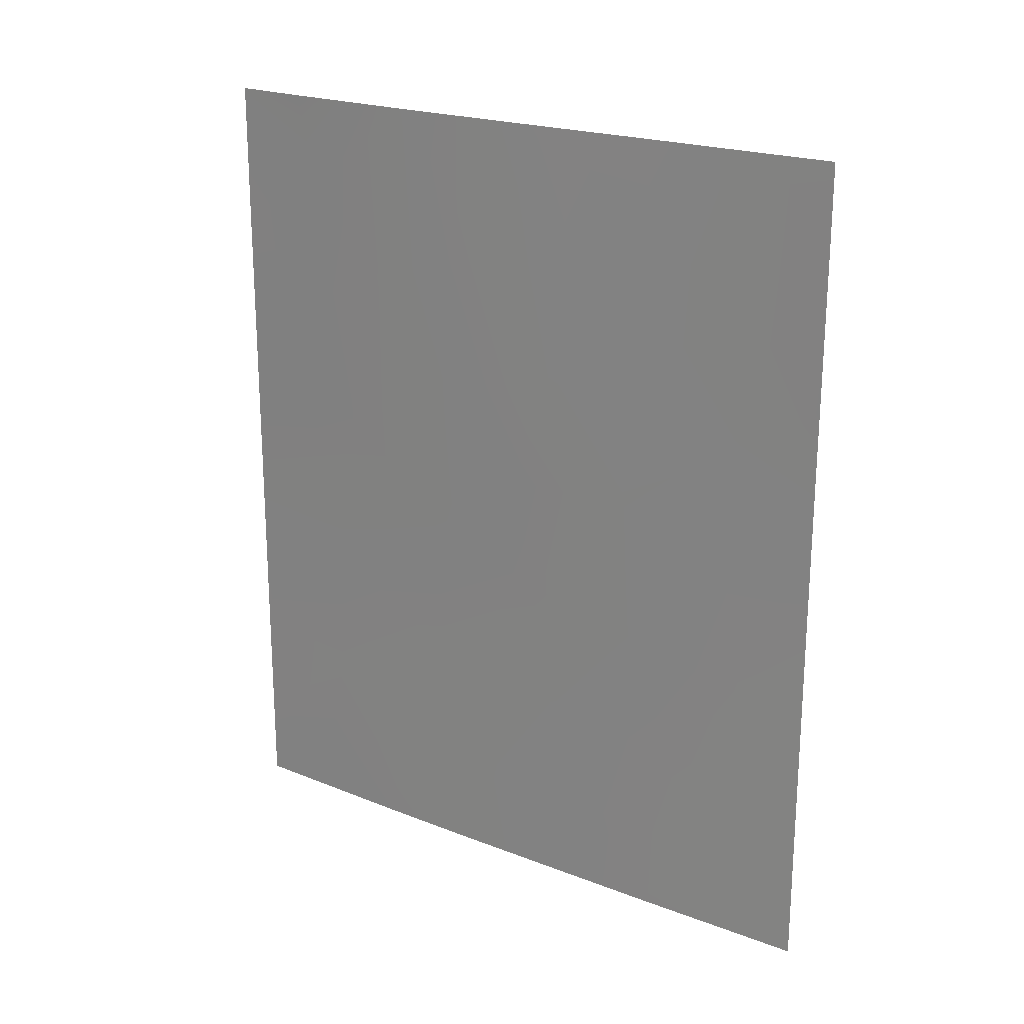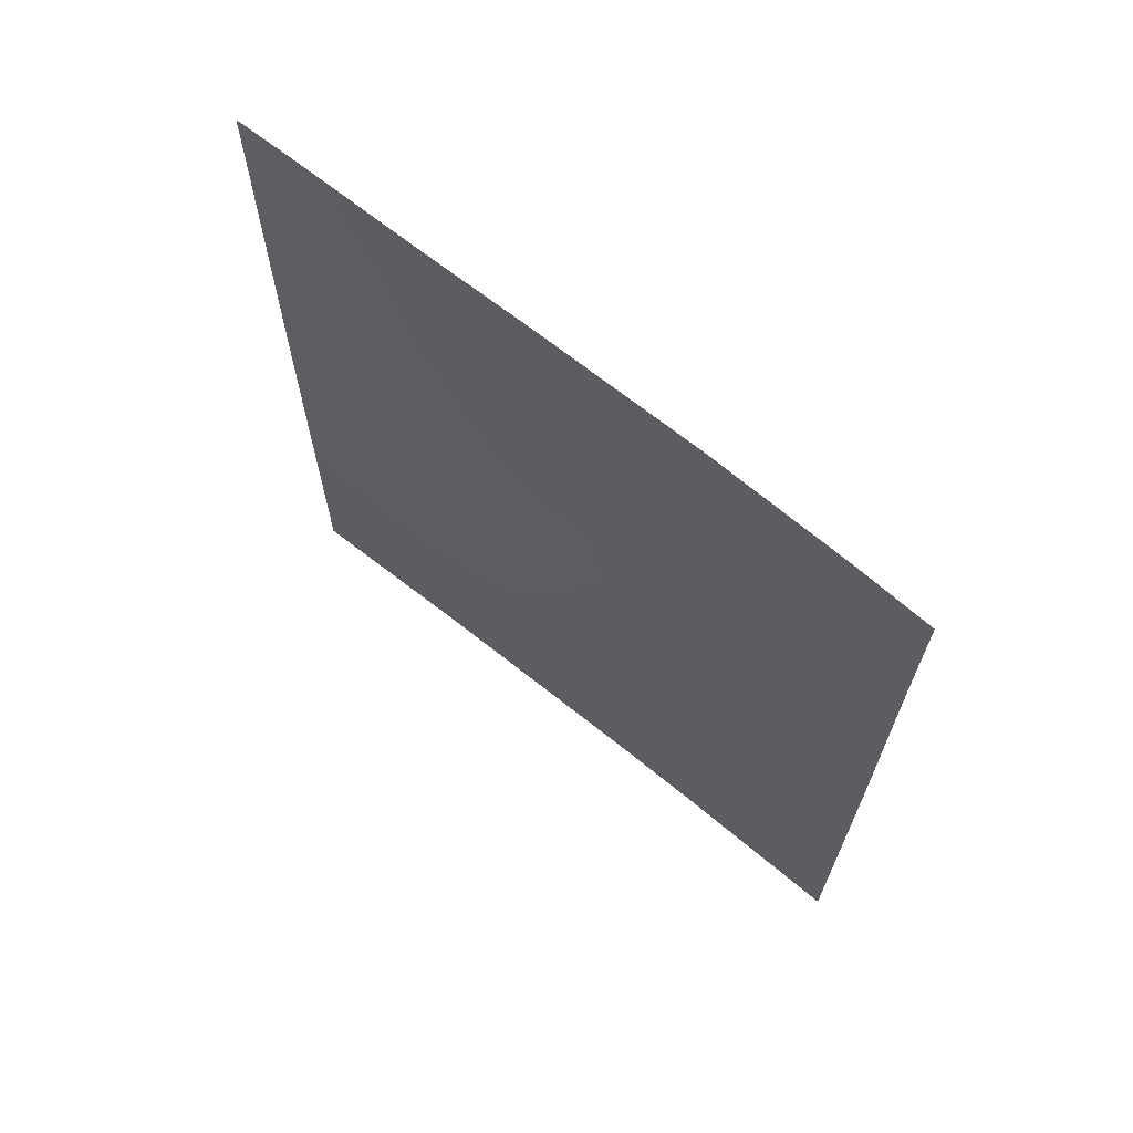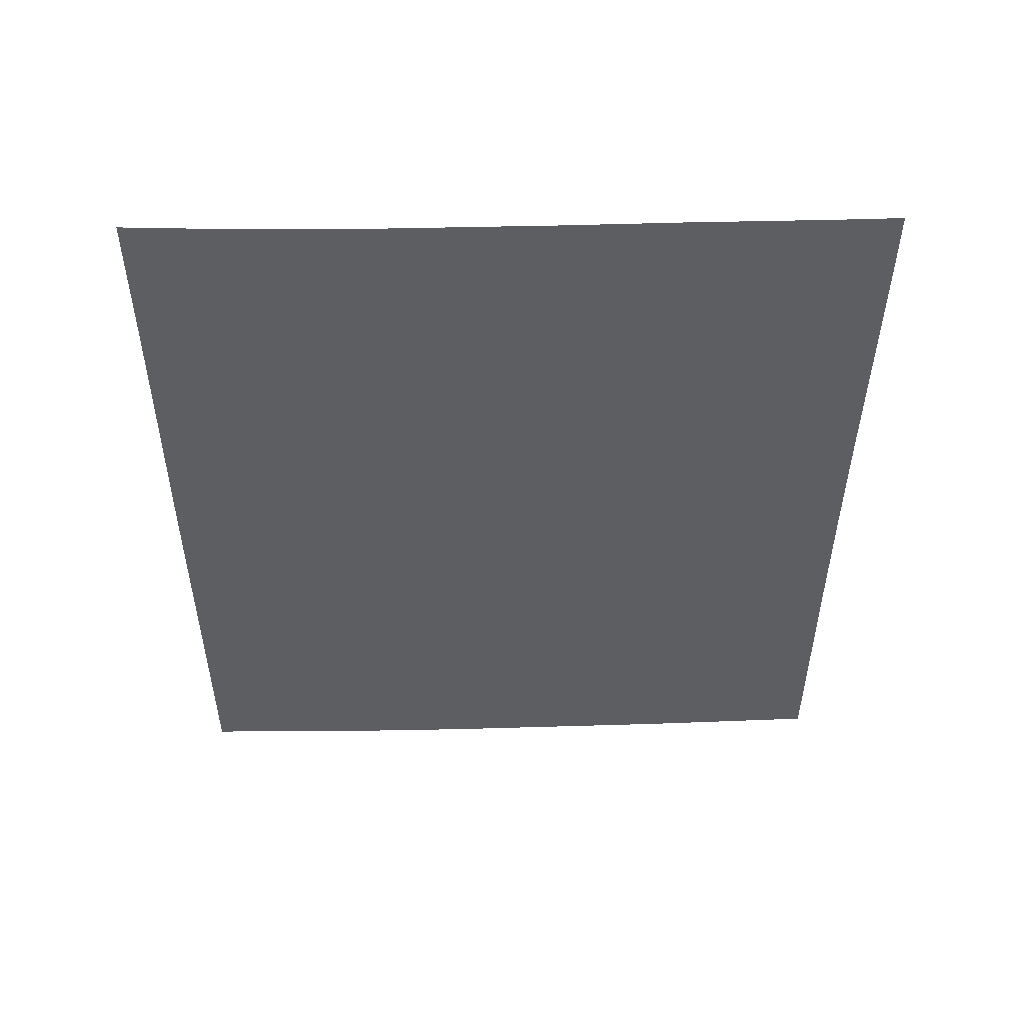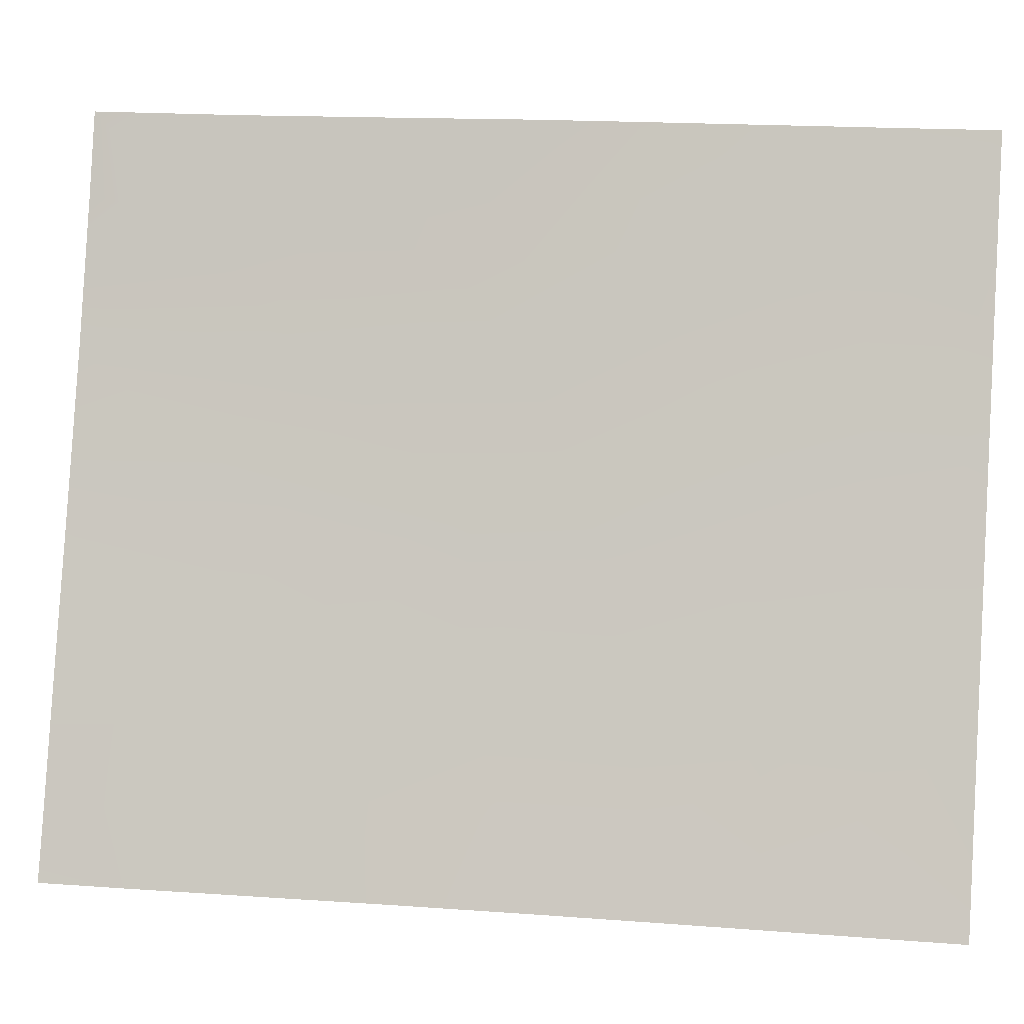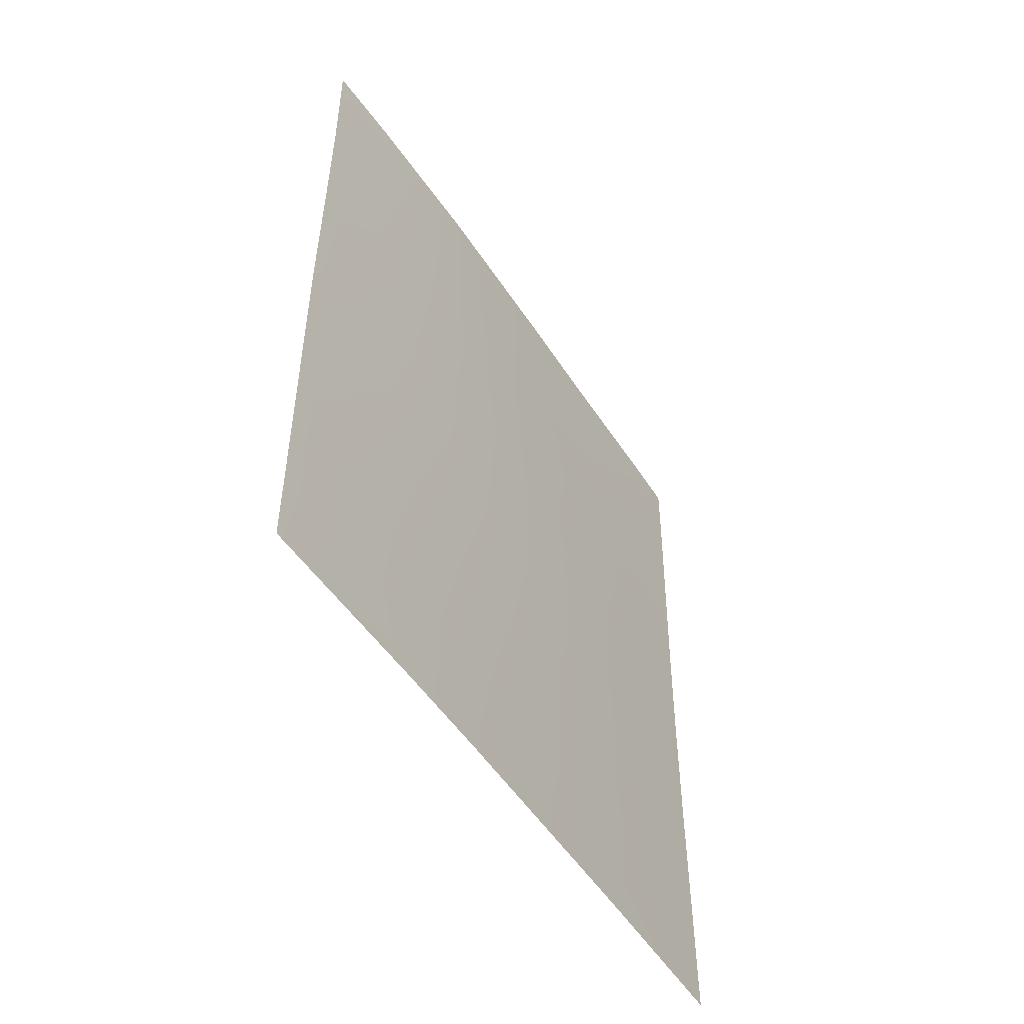
<metadata>
{"format":"obj","ext":"obj","renderer":"f3d","projection":"perspective","resolution":1024,"background":"white","views":[{"elev":21.0,"azim":146.5,"up":"+Y"},{"elev":67.1,"azim":-29.6,"up":"+Y"},{"elev":50.8,"azim":109.9,"up":"+Y"},{"elev":15.8,"azim":-80.7,"up":"+Z"},{"elev":-52.2,"azim":53.7,"up":"+Y"}]}
</metadata>
<code>
v -102 -50 78.41
v -103.2 -41.2 75.19
v -103.8 -42.15 73.92
v -101.9 -42.19 78.53
v -102.6 -50 76.76
v -101.5 -50 79.8
v -101.1 -45.47 80.74
v -104.2 -39.14 72.69
v -100.5 -46.79 82.3
v -104.3 -50 72.76
v -100.5 -50 82.28
v -100.5 -38 82.31
v -103.2 -38 75.37
v -104.3 -47.41 72.76
v -101 -41.23 81.15
v -104.3 -42.66 72.73
v -104.2 -38 72.68
v -100.5 -45.38 82.3
v -101.1 -47.55 80.74
v -101.5 -40.6 79.72
v -103.4 -47.33 74.82
v -102.5 -45.14 77.1
v -102.4 -43.47 77.37
v -103.7 -44.05 73.99
v -104.3 -44.53 72.75
v -101.6 -48.6 79.42
v -102.6 -38 76.86
v -101 -39.3 80.99
v -102.6 -41.83 76.84
v -101 -49 80.99
v -103.6 -48.76 74.27
v -100.5 -48.83 82.29
v -100.9 -38 81.23
v -103.8 -40.2 73.81
v -102.1 -40.05 77.92
v -104.3 -46.28 72.76
v -103.1 -43.41 75.63
v -103.3 -50 75.14
v -103.9 -38 73.54
v -100.5 -41.87 82.3
v -103 -48.67 75.94
v -103.2 -45.55 75.33
v -100.5 -40.01 82.3
v -100.5 -44.01 82.31
v -104.2 -41.49 72.72
v -103.2 -39.28 75.17
v -102.3 -48.46 77.64
v -102.7 -47.02 76.64
v -101.6 -38 79.23
v -101.9 -46.65 78.7
v -101.8 -44.28 78.86
v -103.9 -45.95 73.7
v -102.8 -40.08 76.39
v -101.2 -43.03 80.43
f 6 26 30
f 33 12 28
f 36 25 52
f 29 2 53
f 39 8 17
f 13 46 39
f 35 4 29
f 45 8 34
f 42 52 24
f 20 49 28
f 24 37 42
f 21 42 48
f 16 24 25
f 19 26 50
f 27 49 35
f 34 8 39
f 19 32 30
f 9 32 19
f 19 30 26
f 10 14 31
f 32 11 30
f 11 6 30
f 28 12 43
f 46 27 53
f 14 36 52
f 29 37 2
f 26 6 1
f 5 38 41
f 38 10 31
f 39 46 34
f 40 44 54
f 1 5 47
f 40 15 43
f 44 18 7
f 7 54 44
f 29 23 37
f 18 9 7
f 19 7 9
f 4 54 51
f 53 35 29
f 3 45 34
f 34 2 3
f 27 35 53
f 4 35 20
f 35 49 20
f 52 42 21
f 47 48 50
f 24 52 25
f 50 26 47
f 47 26 1
f 28 49 33
f 28 43 15
f 7 19 50
f 48 42 22
f 23 51 22
f 54 4 20
f 54 20 15
f 22 42 37
f 22 50 48
f 23 22 37
f 7 50 51
f 50 22 51
f 23 4 51
f 3 37 24
f 45 3 16
f 21 31 14
f 5 41 47
f 13 27 46
f 41 38 31
f 41 48 47
f 41 21 48
f 31 21 41
f 14 52 21
f 2 37 3
f 46 53 2
f 3 24 16
f 34 46 2
f 29 4 23
f 15 20 28
f 40 54 15
f 54 7 51

</code>
